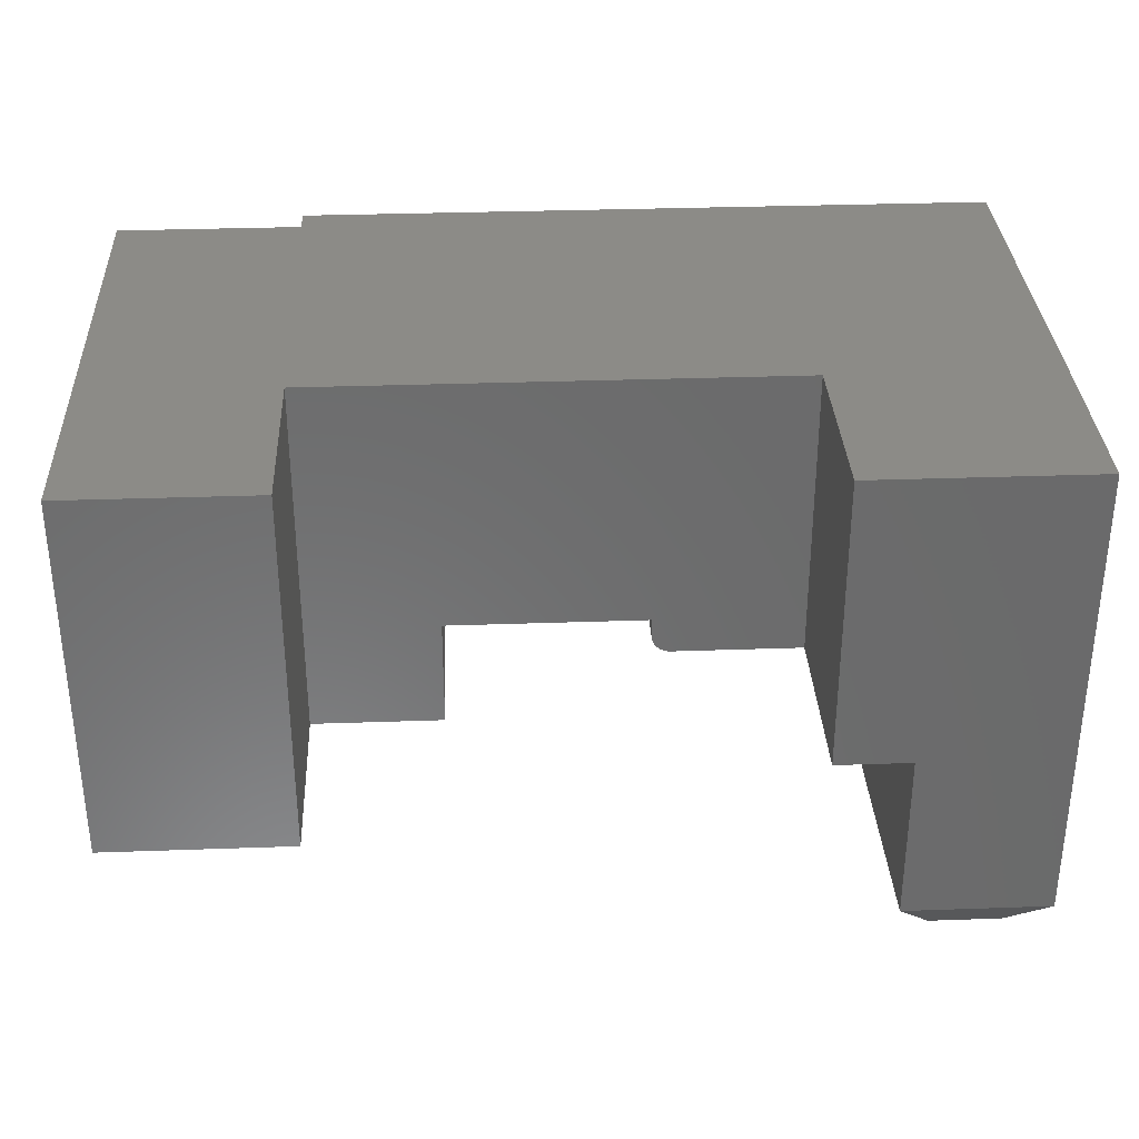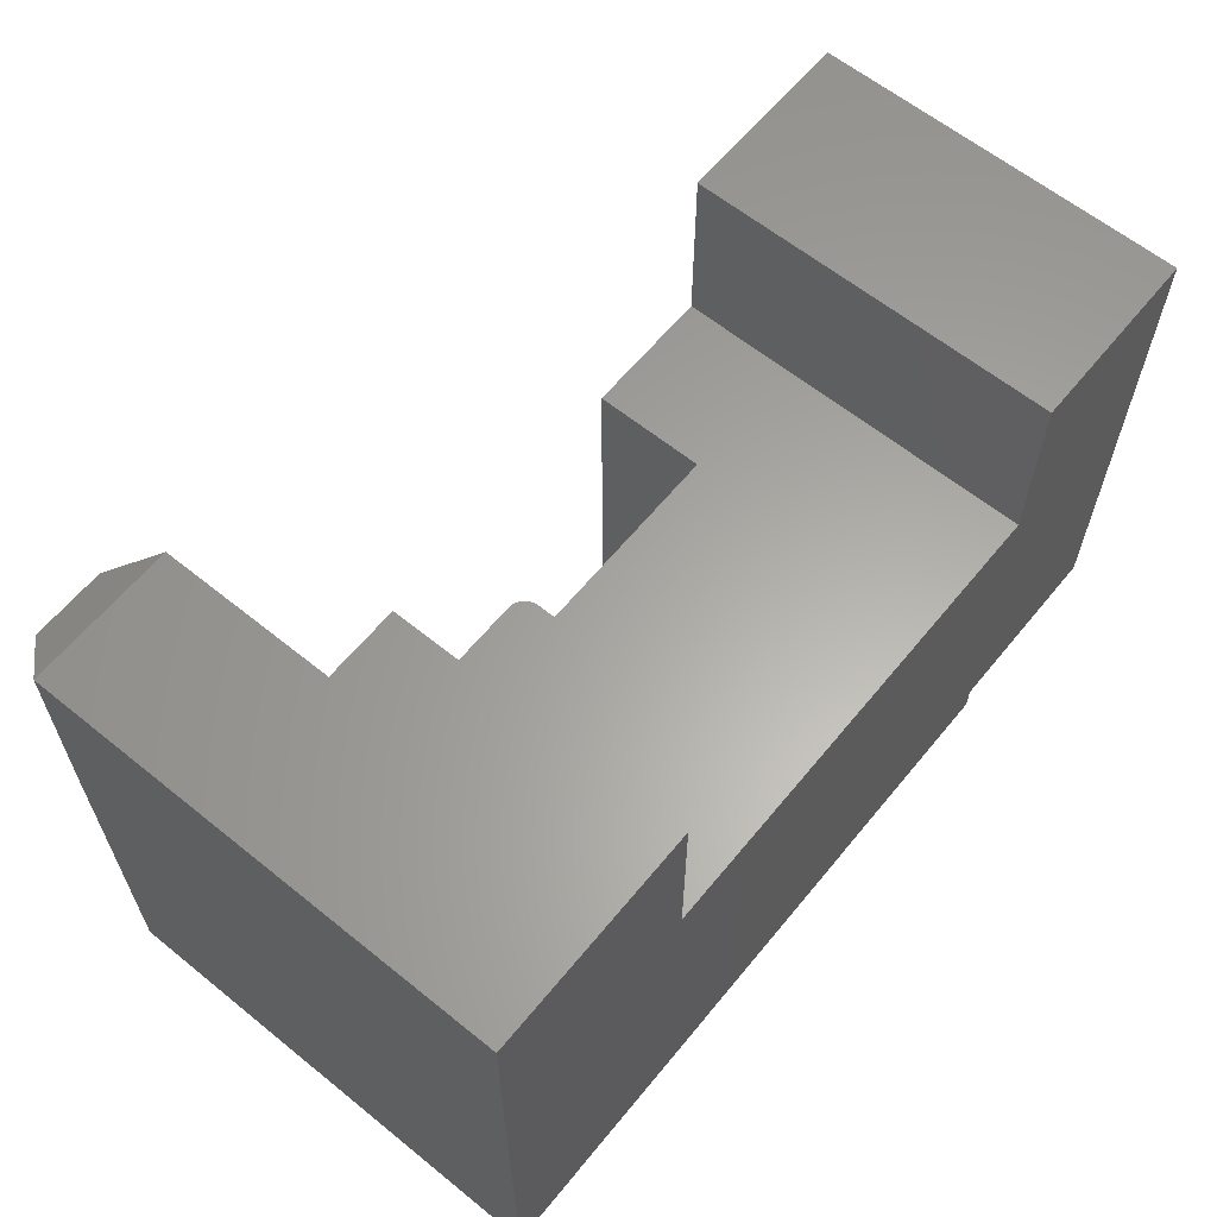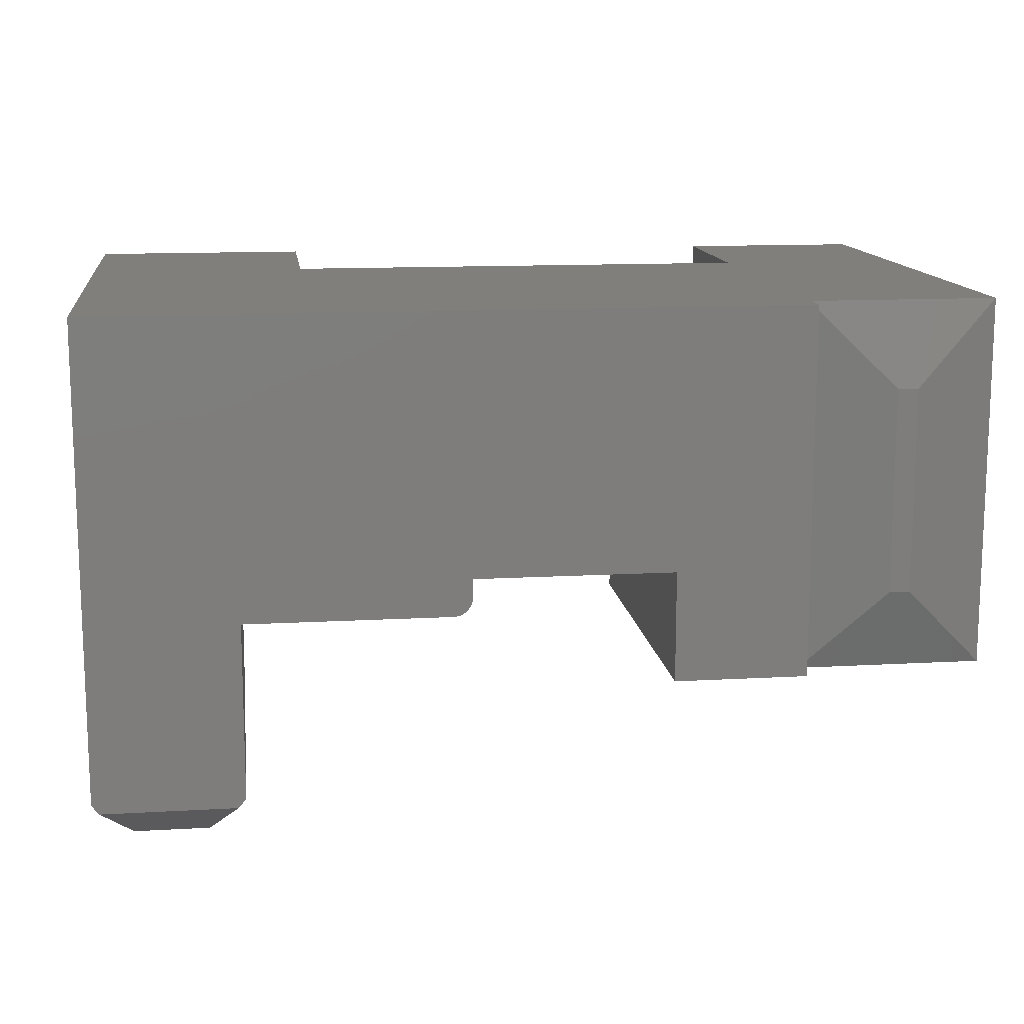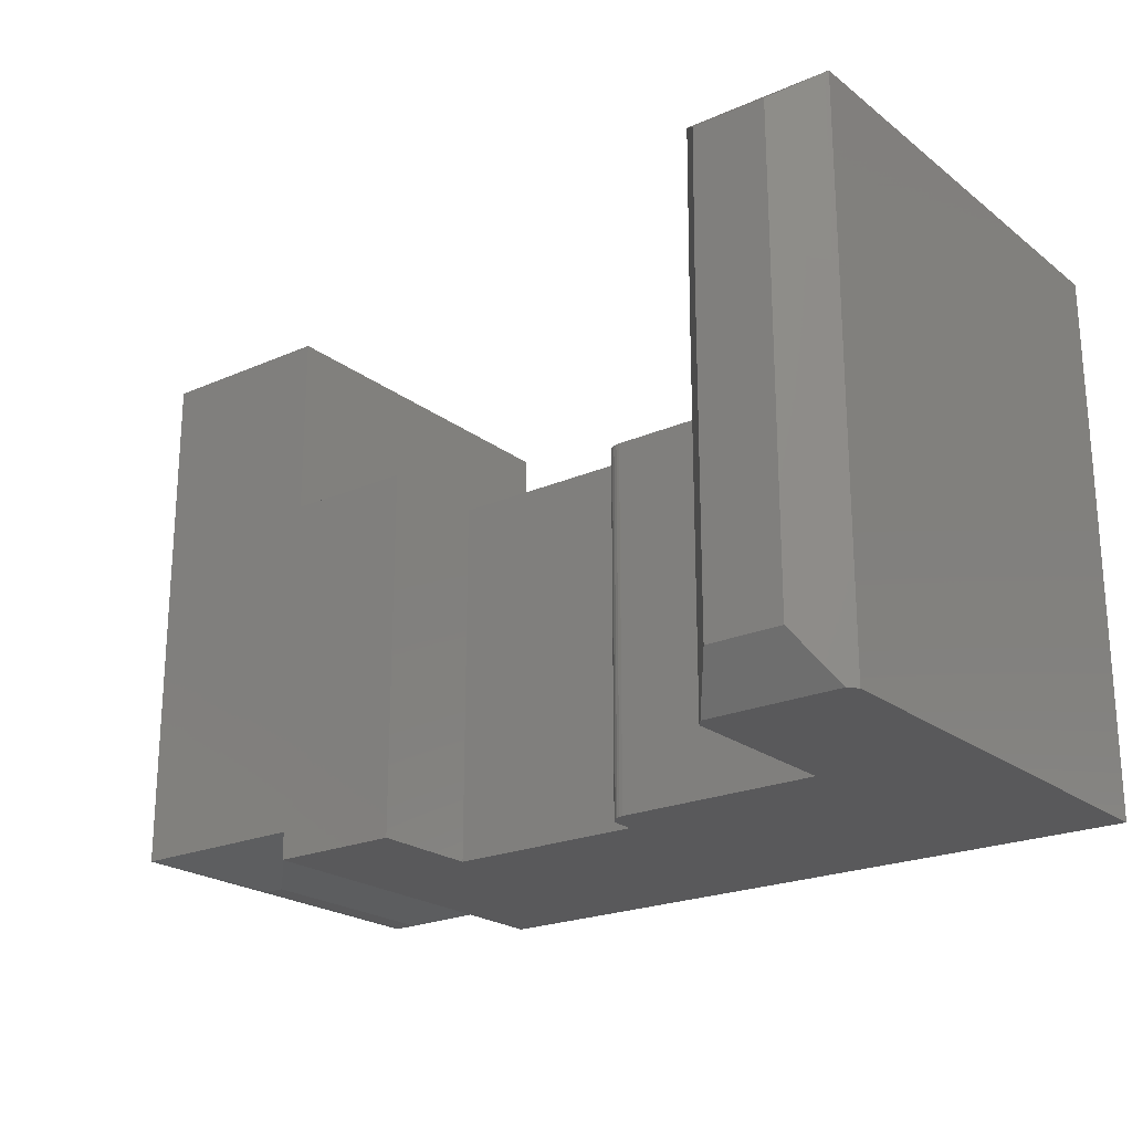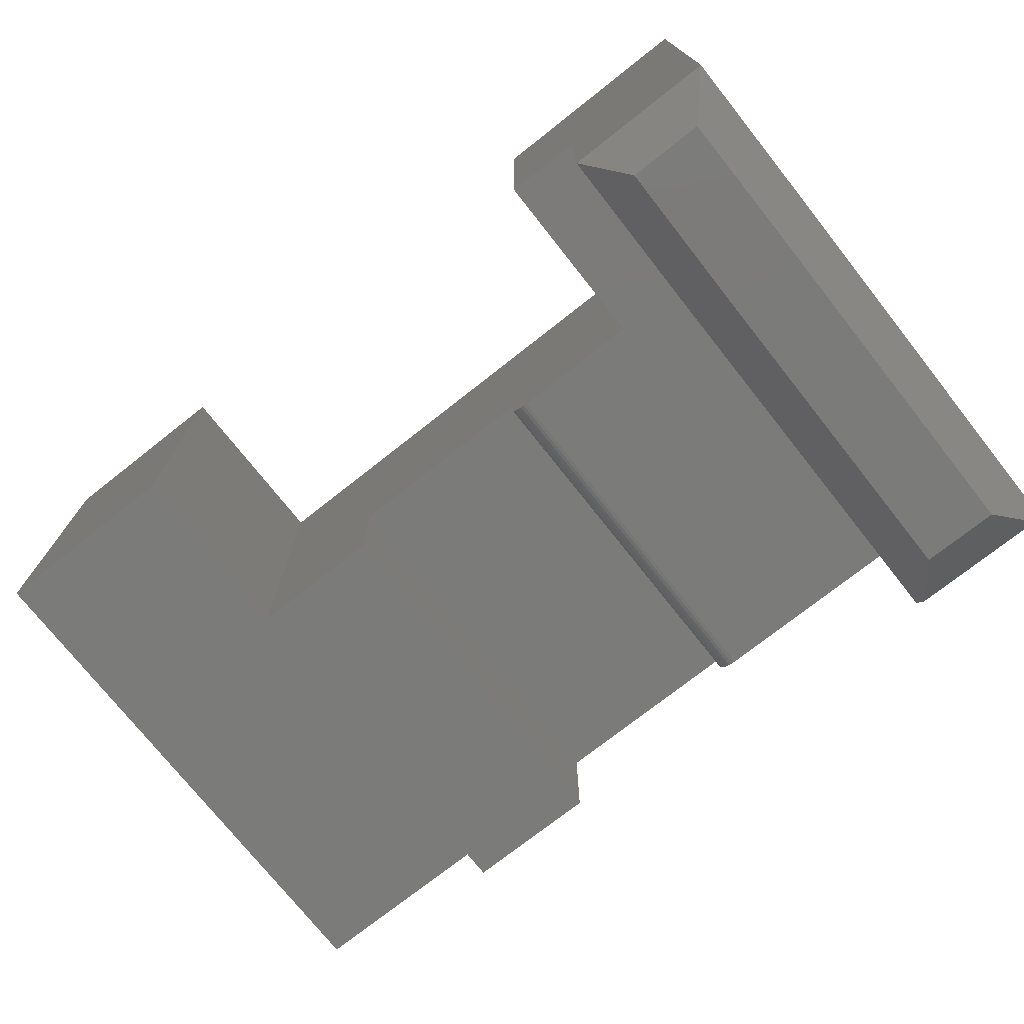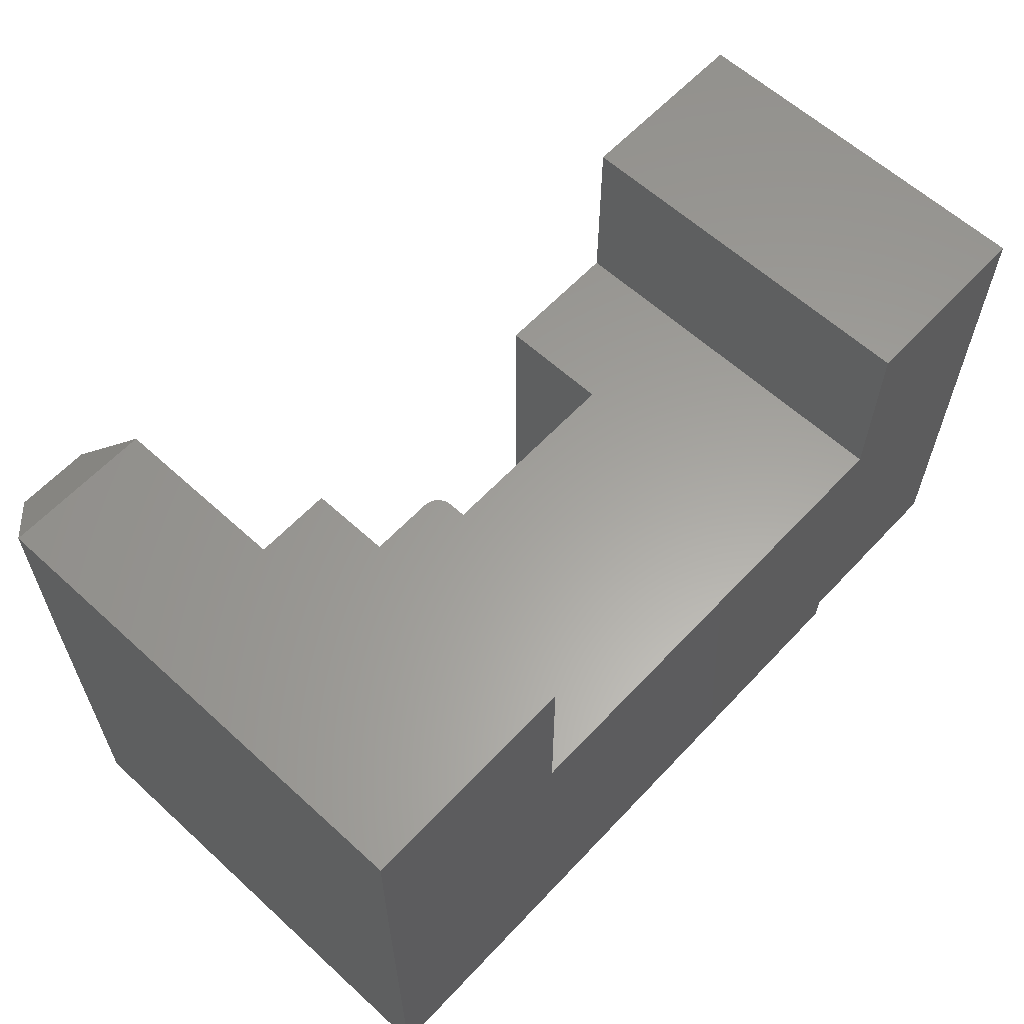
<metadata>
{"format":"stl","ext":"stl","renderer":"f3d","projection":"perspective","resolution":1024,"background":"white","views":[{"elev":32.8,"azim":-2.8,"up":"+Y"},{"elev":62.2,"azim":129.3,"up":"+Z"},{"elev":13.1,"azim":172.6,"up":"+Y"},{"elev":-22.0,"azim":37.4,"up":"+Z"},{"elev":-74.2,"azim":38.3,"up":"+Y"},{"elev":61.2,"azim":132.9,"up":"+Z"}]}
</metadata>
<code>
# stl→obj: 66 verts, 128 faces
v 0.5625 0.3125 0.3125
v 0.5625 0.0625 0.3125
v 0.7493 0.3125 0.3125
v 0.6257 0.0625 0.3125
v 0.7493 -0.08528 0.3125
v 0.6257 -0.08528 0.3125
v 0.75 -0.08594 0.1562
v 0.75 0.3125 0.1562
v 0.6562 -0.125 0.1562
v 0.7188 -0.125 0.1562
v 0.6569 -0.1243 0.2812
v 0.7181 -0.1243 0.2812
v 0.6257 0.0625 0.1562
v 0.625 -0.08594 0.1562
v 0.625 -0.08594 -0.1562
v 0.75 -0.08594 -0.1562
v 0.6312 -0.09375 -0.1562
v 0.7438 -0.09375 -0.1562
v 0.75 0.3125 -0.1562
v 0.625 0.0625 -0.1562
v 0.4531 0.0625 -0.1562
v 0.4501 0.0628 -0.1562
v 0.4471 0.06369 -0.1562
v 0.4444 0.06513 -0.1562
v 0.4421 0.06708 -0.1562
v 0.4401 0.06944 -0.1562
v 0.4387 0.07215 -0.1562
v 0.4378 0.07508 -0.1562
v 0.4375 0.07812 -0.1562
v 0.4375 0.09375 -0.1562
v 0.2687 0.09375 -0.1562
v 0.1562 0.3125 -0.1562
v 0.1562 0 -0.1562
v 0.2687 0 -0.1562
v 0.6562 -0.125 -0.1172
v 0.7188 -0.125 -0.1172
v 0.1579 0.3125 0.1562
v 0.5625 0.3125 0.1562
v 0.1579 0.3125 0.3125
v 0.1562 0.3125 -0.1328
v 0 0.3125 -0.1328
v 0 0.3125 0.3125
v 0.5625 0.0625 0.1562
v 0.4531 0.0625 0.1562
v 0.4387 0.07215 0.1562
v 0.2687 0.09375 0.1562
v 0.4375 0.09375 0.1562
v 0.4375 0.07812 0.1562
v 0.4378 0.07508 0.1562
v 0.4501 0.0628 0.1562
v 0.4401 0.06944 0.1562
v 0.4421 0.06708 0.1562
v 0.4444 0.06513 0.1562
v 0.4471 0.06369 0.1562
v 0.1579 0 0.1562
v 0.2687 0 0.1562
v 0.07031 0.2422 -0.1562
v 0.08758 0.2422 -0.1562
v 0.1562 0.3109 -0.1334
v 0 0 -0.1328
v 0.07031 0.07031 -0.1562
v 0.08758 0.07031 -0.1562
v 0.1562 0.001645 -0.1334
v 0.1562 0 -0.1328
v 0 0 0.3125
v 0.1579 0 0.3125
f 1 2 3
f 3 2 4
f 3 4 5
f 5 4 6
f 5 7 3
f 3 7 8
f 9 10 11
f 11 10 12
f 4 13 6
f 6 13 14
f 15 16 17
f 16 18 17
f 19 16 15
f 19 15 20
f 19 20 21
f 19 21 22
f 19 22 23
f 19 23 24
f 19 24 25
f 19 25 26
f 19 26 27
f 19 27 28
f 19 28 29
f 19 29 30
f 19 30 31
f 19 31 32
f 33 32 34
f 34 32 31
f 7 16 8
f 8 16 19
f 35 36 9
f 9 36 10
f 20 15 13
f 13 15 14
f 17 35 15
f 15 35 9
f 15 9 14
f 6 14 11
f 11 14 9
f 35 17 36
f 36 17 18
f 7 5 10
f 10 5 12
f 18 16 36
f 36 16 7
f 36 7 10
f 5 6 12
f 12 6 11
f 8 1 3
f 19 32 37
f 19 37 38
f 19 38 1
f 19 1 8
f 39 37 32
f 39 32 40
f 39 40 41
f 39 41 42
f 21 43 44
f 4 2 13
f 13 2 43
f 13 43 20
f 20 43 21
f 44 43 45
f 38 37 46
f 38 46 47
f 38 47 48
f 38 48 49
f 38 49 45
f 38 45 43
f 50 44 45
f 50 45 51
f 50 51 52
f 50 52 53
f 50 53 54
f 55 56 37
f 37 56 46
f 1 38 2
f 2 38 43
f 57 41 58
f 58 41 40
f 58 40 59
f 41 57 60
f 60 57 61
f 60 61 62
f 60 62 63
f 60 63 64
f 41 60 42
f 42 60 65
f 64 33 34
f 64 34 56
f 64 56 60
f 60 56 55
f 60 55 66
f 60 66 65
f 65 66 42
f 42 66 39
f 66 55 39
f 39 55 37
f 30 29 47
f 47 29 48
f 21 44 22
f 22 44 50
f 22 50 23
f 23 50 54
f 23 54 24
f 24 54 53
f 24 53 25
f 25 53 52
f 25 52 26
f 26 52 51
f 26 51 27
f 27 51 45
f 27 45 28
f 28 45 49
f 28 49 29
f 29 49 48
f 31 30 46
f 46 30 47
f 34 31 56
f 56 31 46
f 61 57 62
f 62 57 58
f 32 33 64
f 32 64 63
f 32 63 59
f 32 59 40
f 63 62 59
f 59 62 58

</code>
